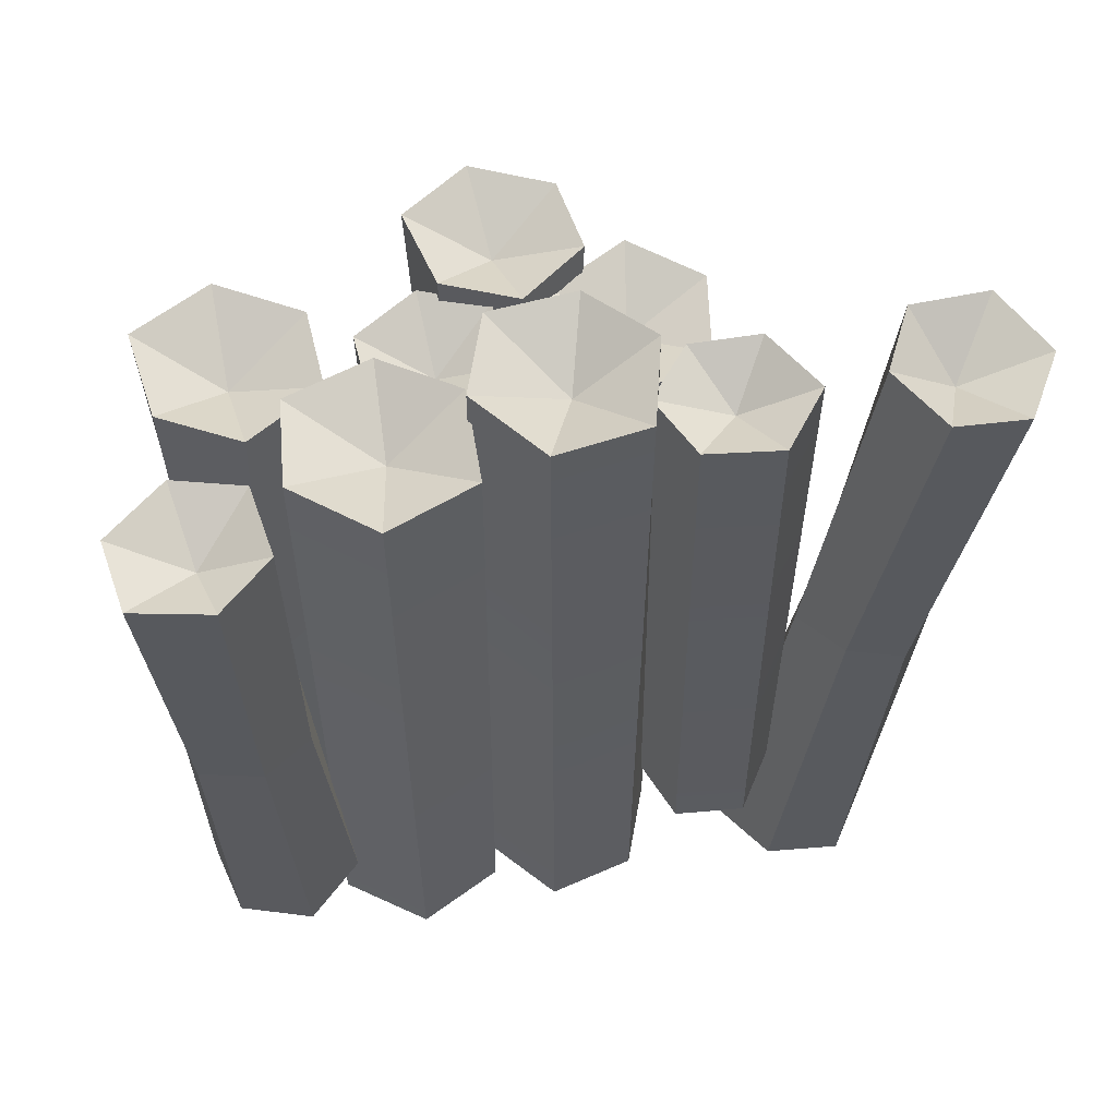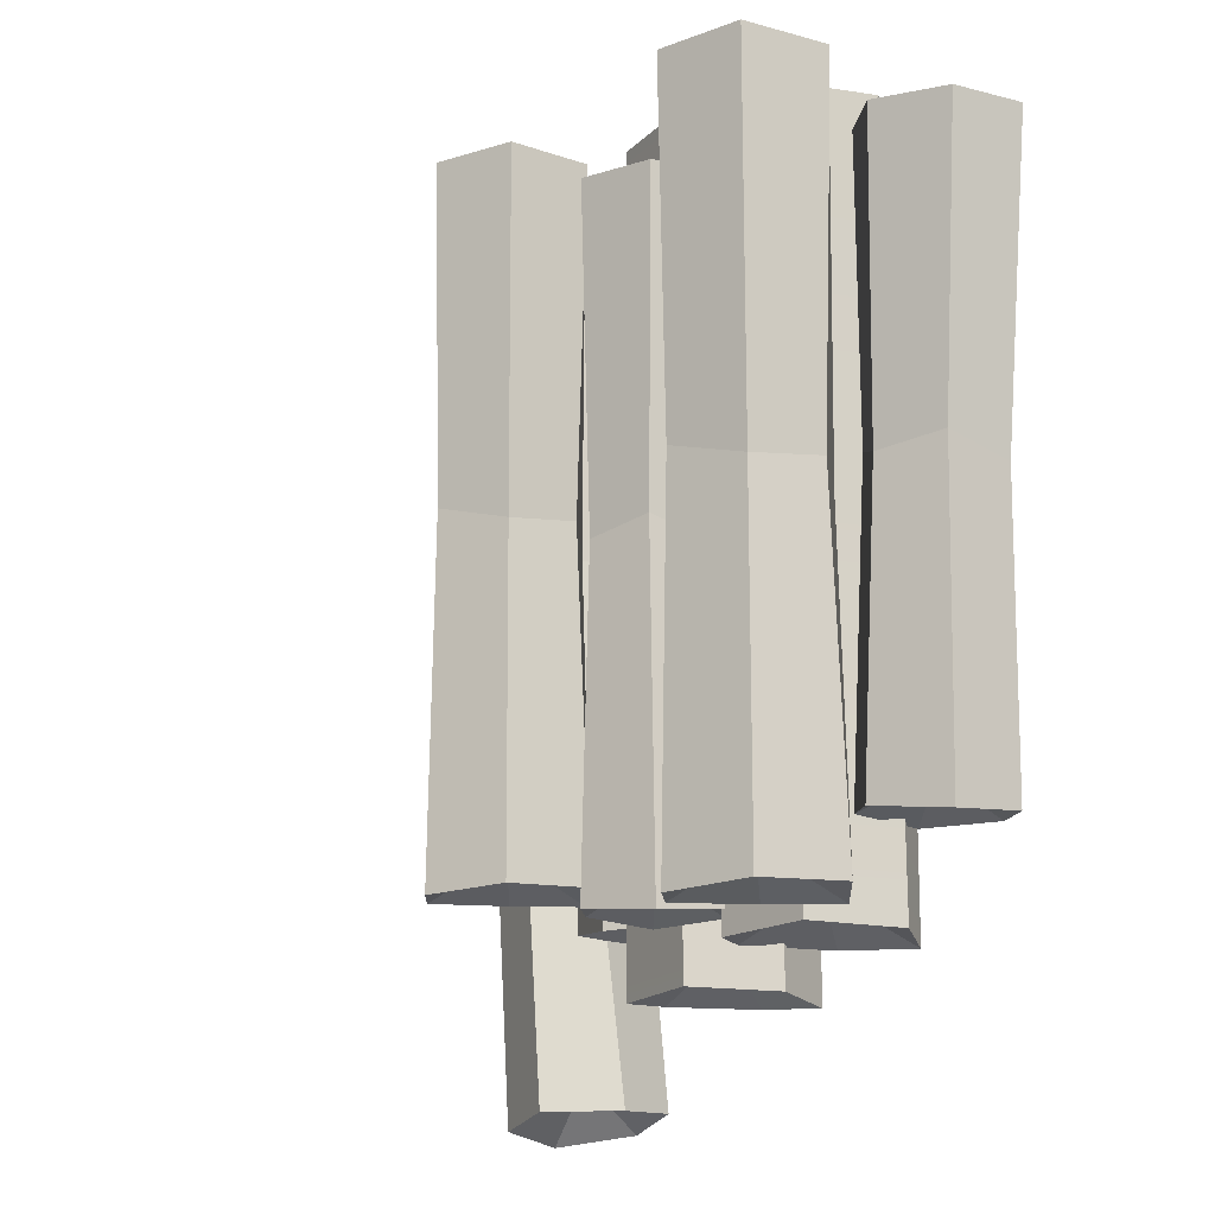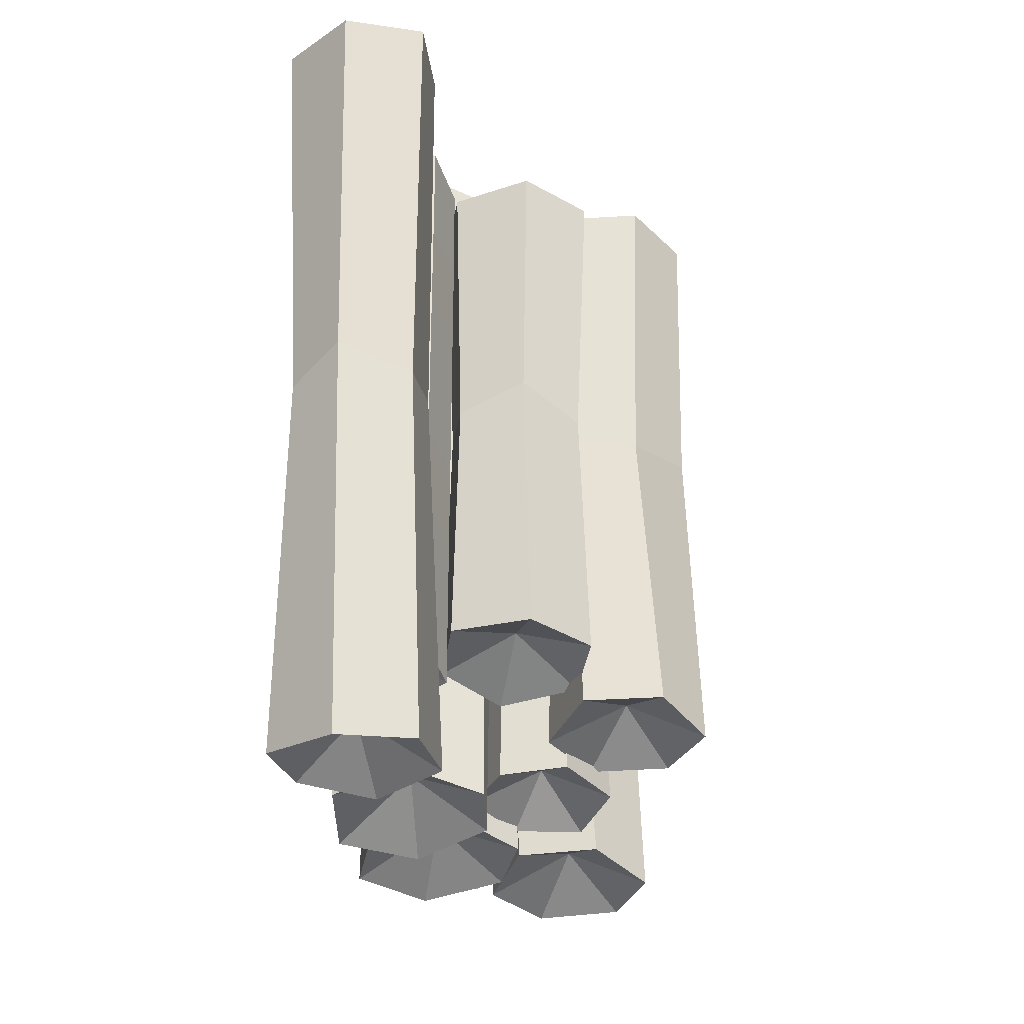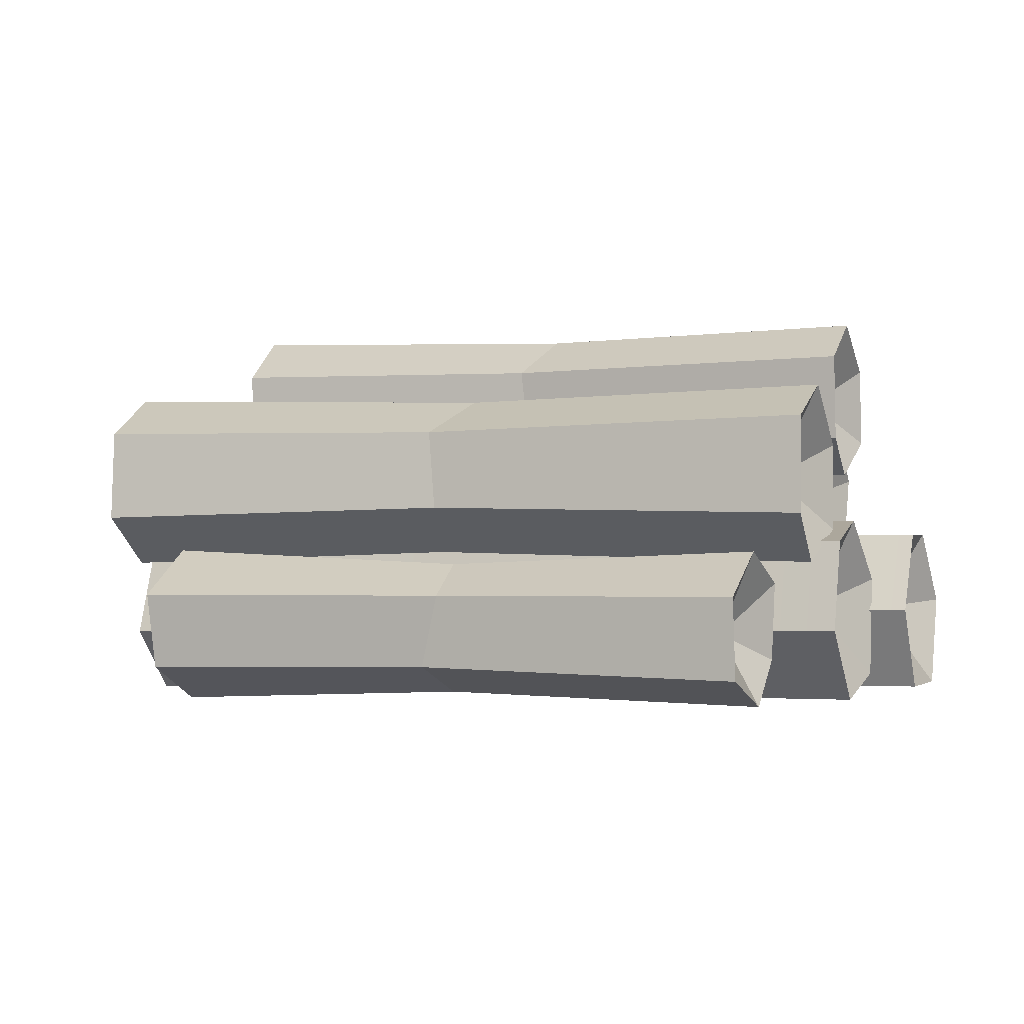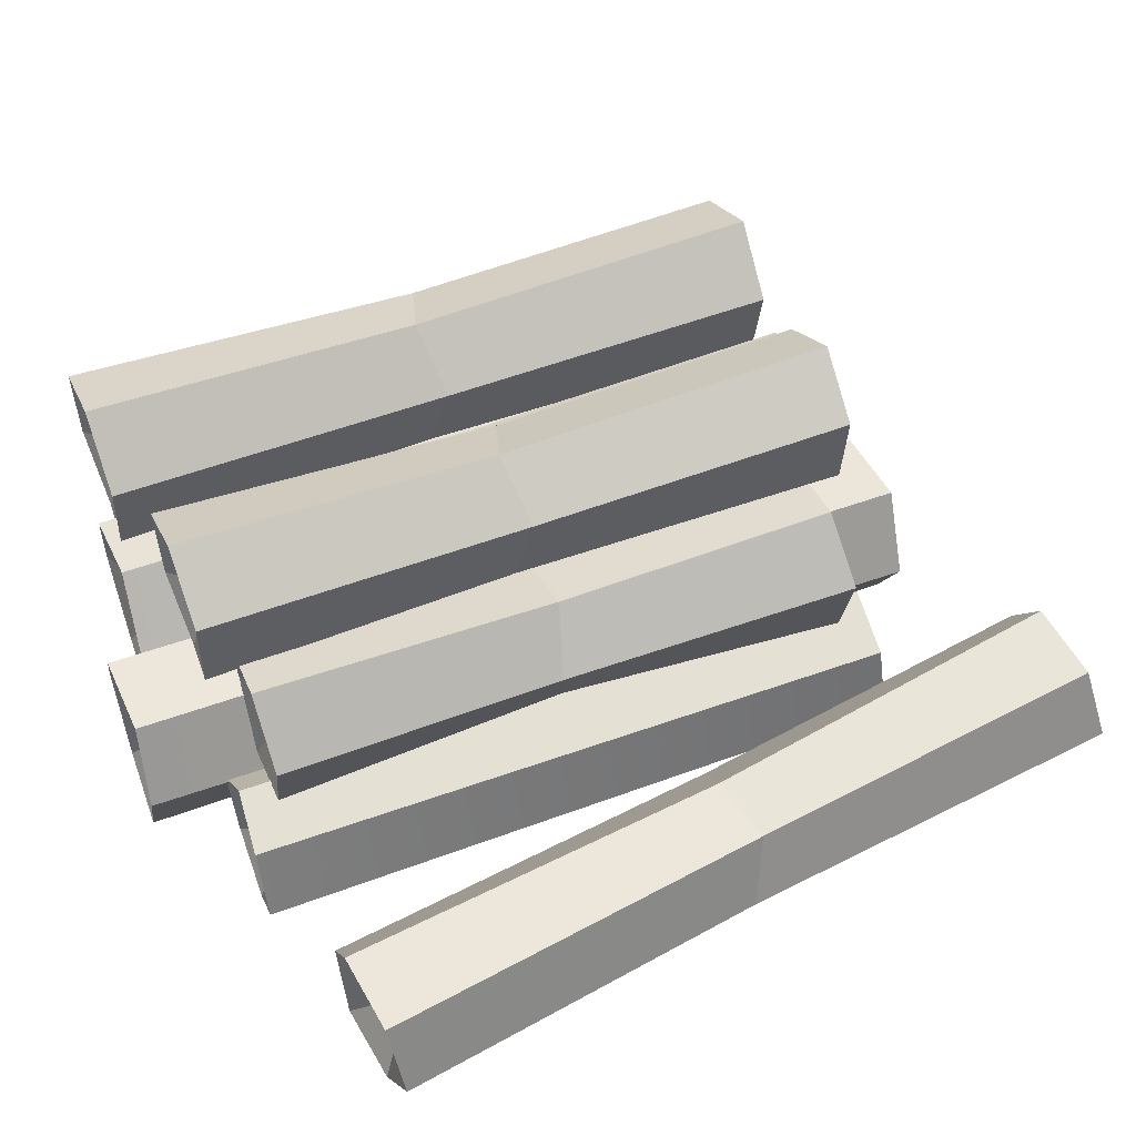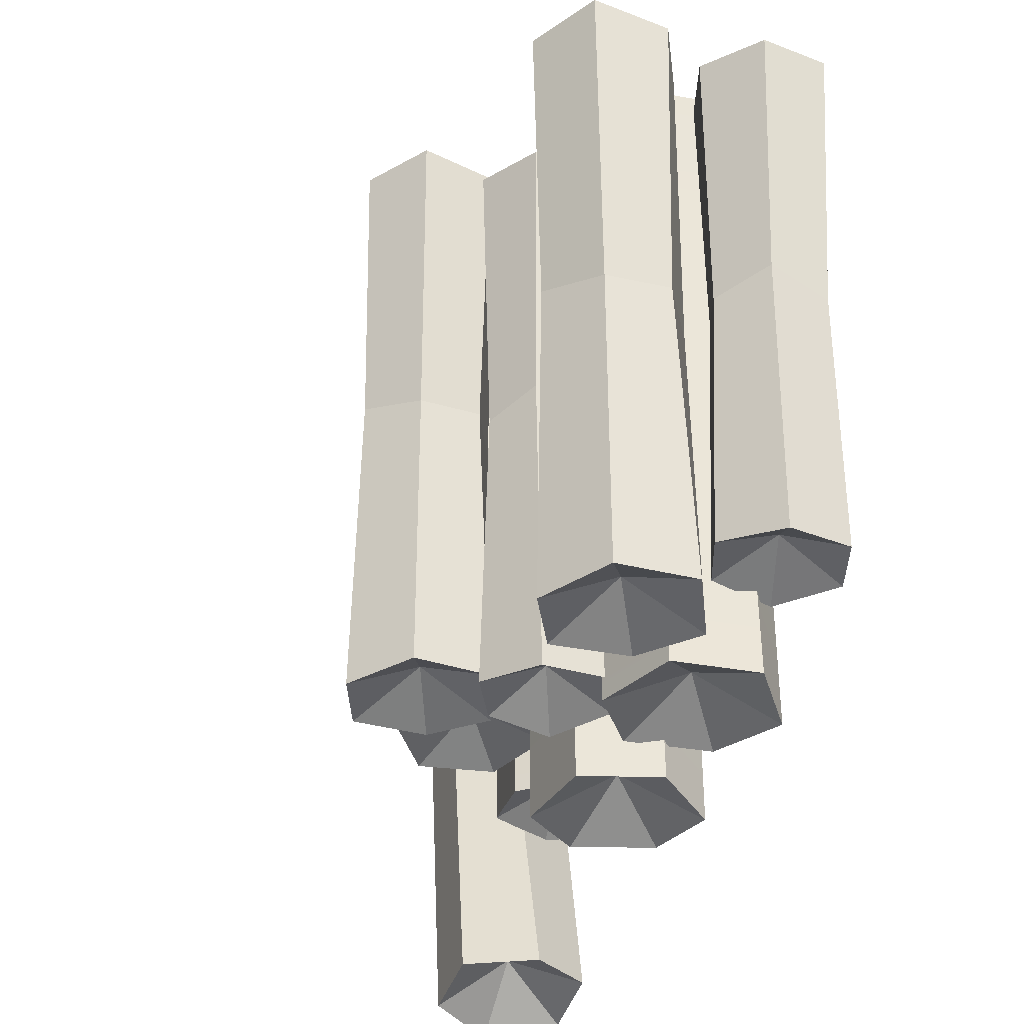
<metadata>
{"format":"obj","ext":"obj","renderer":"f3d","projection":"perspective","resolution":1024,"background":"white","views":[{"elev":57.9,"azim":-17.7,"up":"+Z"},{"elev":-14.5,"azim":-119.9,"up":"+Z"},{"elev":-37.3,"azim":96.9,"up":"+Z"},{"elev":-1.2,"azim":-69.8,"up":"+Y"},{"elev":54.1,"azim":68.9,"up":"+Y"},{"elev":-35.1,"azim":-116.2,"up":"+Z"}]}
</metadata>
<code>
v -1.224 13.3 -28.32
v -1.347 18.82 -27.84
v -6.164 21.95 -28.12
v -11.13 18.99 -28.48
v -11.01 13.36 -28.07
v -6.101 10.3 -27.93
v -1.236 13.44 24.81
v -0.9 19 25.13
v -5.678 21.76 25.05
v -11.01 19.08 25.12
v -11.37 13.26 25.25
v -5.93 10.68 25.2
v -6.061 15.87 22.14
v -6.229 16.15 -25.14
v -5.354 20.81 -1.851
v -1.257 18.21 -0.3932
v -2.101 13.16 -2.711
v -6.204 11.29 -1.865
v -10.52 13.71 -2.413
v -10.42 18.97 -0.9086
v 10.73 10.51 -26.79
v 7.14 6.286 -26.31
v 8.665 0.7251 -26.6
v 14.37 -0.362 -26.96
v 18.03 3.938 -26.54
v 16.38 9.503 -26.4
v 10.64 10.39 26.51
v 6.687 6.45 26.84
v 8.429 1.193 26.76
v 14.22 -0.3573 26.82
v 18.36 3.776 26.96
v 16.01 9.336 26.91
v 12.64 5.354 23.83
v 12.59 5.036 -23.6
v 15.01 6.119 -39.56
v 17.88 0.557 -39.41
v 24.2 -0.2806 -40.68
v 27.71 5.163 -41.63
v 24.94 10.83 -40.72
v 18.54 11.55 -39.61
v 24.34 5.978 23.38
v 26.74 0.1579 23.42
v 32.87 -0.3225 22.42
v 36.96 5.008 21.9
v 34.53 11.11 22.42
v 27.8 11.08 23.35
v 29.9 5.86 19.33
v 21.98 5.663 -36.74
v 27.4 0.4903 -9.342
v 22.27 1.133 -6.825
v 20.28 6.686 -9.339
v 23.66 10.6 -8.81
v 29.08 10.24 -10.27
v 31.77 4.836 -8.844
v 0.8827 17.52 -26.77
v 6.087 20.88 -26.29
v 6.248 27.33 -26.57
v 0.4947 30.33 -26.94
v -4.81 26.91 -26.52
v -4.846 20.42 -26.38
v 1.014 17.62 26.49
v 6.519 20.56 26.82
v 6.35 26.75 26.73
v 0.6554 30.28 26.8
v -5.119 27.19 26.94
v -4.387 20.48 26.89
v 0.4977 23.66 23.81
v 0.6612 23.98 -23.58
v 5.63 25.88 -0.2358
v 5.558 20.44 1.225
v 0.2368 18.28 -1.099
v -3.967 21.1 -0.2501
v -4.19 26.64 -0.7996
v 0.8941 29.63 0.7084
v -10.64 13.59 -30
v -17.31 11.39 -29.46
v -19.34 4.356 -29.78
v -13.88 -0.589 -30.19
v -7.07 1.651 -29.72
v -5.173 8.767 -29.56
v -10.81 13.52 29.69
v -17.7 11.87 30.05
v -19.28 5.019 29.96
v -14.04 -0.4839 30.03
v -6.812 1.253 30.19
v -5.693 8.835 30.13
v -11.97 6.744 26.68
v -12.24 6.438 -26.43
v 3.754 12.58 -32.99
v -3.048 11.95 -32.4
v -6.492 5.734 -32.75
v -2.4 -0.1345 -33.19
v 4.529 0.5044 -32.68
v 7.873 6.826 -32.51
v 3.577 12.56 32.64
v -3.306 12.49 33.04
v -6.298 6.35 32.94
v -2.53 3.5e-05 33.03
v 4.687 0.07115 33.19
v 7.396 7.004 33.13
v 1.001 6.39 29.34
v 0.6774 6.16 -29.06
v 2.333 13.76 -23.94
v 7.07 9.588 -23.51
v 13.43 11.21 -23.76
v 14.79 17.68 -24.09
v 9.963 21.94 -23.71
v 3.592 20.18 -23.59
v 2.463 13.66 23.69
v 6.873 9.074 23.98
v 12.9 10.95 23.91
v 14.78 17.51 23.97
v 10.15 22.32 24.09
v 3.775 19.75 24.05
v 8.242 15.84 21.3
v 8.602 15.76 -21.09
v 11.84 11.42 -0.2088
v 6.489 9.984 1.098
v 2.897 14.6 -0.9803
v 4.498 19.51 -0.2215
v 9.876 21.26 -0.7129
v 14.22 17.1 0.6356
v -18.43 2.701 -22.84
v -19.1 8.407 -22.44
v -24.36 11.19 -22.96
v -29.2 7.651 -23.53
v -28.56 1.837 -23.12
v -23.2 -0.863 -22.73
v -20.87 2.849 25.47
v -21.07 8.633 25.75
v -26.27 11.04 25.42
v -31.54 7.762 25.22
v -31.36 1.697 25.35
v -25.49 -0.4585 25.6
v -25.97 4.906 22.78
v -24.02 5.174 -20.22
v -24.61 10.08 0.977
v -20.2 7.785 2.527
v -20.49 2.476 0.3994
v -24.59 0.1451 0.9652
v -29.26 2.243 0.2314
v -29.72 7.696 1.58
v -20.8 10.17 -28.78
v -14.91 13.19 -28.27
v -14.06 20.02 -28.57
v -19.85 23.82 -28.96
v -25.85 20.75 -28.51
v -26.58 13.86 -28.37
v -20.65 10.26 28.48
v -14.49 12.8 28.83
v -14.01 19.4 28.74
v -19.69 23.75 28.82
v -26.15 21.08 28.96
v -26.08 13.87 28.91
v -20.56 16.73 25.6
v -20.35 17.05 -25.36
v -14.87 18.55 -0.2536
v -15.52 12.78 1.317
v -21.4 11.05 -1.181
v -25.57 14.48 -0.2689
v -25.22 20.4 -0.8597
v -19.5 23.04 0.7617
f 1 2 16 17
f 2 3 15 16
f 3 4 20 15
f 4 5 19 20
f 5 6 18 19
f 6 1 17 18
f 3 14 4
f 11 13 10
f 7 8 13
f 13 8 9
f 13 9 10
f 12 13 11
f 7 13 12
f 1 6 14
f 14 6 5
f 14 5 4
f 2 14 3
f 1 14 2
f 16 15 9 8
f 17 16 8 7
f 18 17 7 12
f 19 18 12 11
f 20 19 11 10
f 15 20 10 9
f 21 22 28 27
f 22 23 29 28
f 29 23 24 30
f 24 25 31 30
f 25 26 32 31
f 26 21 27 32
f 23 34 24
f 31 33 30
f 27 28 33
f 33 28 29
f 33 29 30
f 32 33 31
f 27 33 32
f 21 26 34
f 34 26 25
f 34 25 24
f 22 34 23
f 21 34 22
f 35 36 50 51
f 36 37 49 50
f 37 38 54 49
f 38 39 53 54
f 39 40 52 53
f 40 35 51 52
f 37 48 38
f 45 47 44
f 41 42 47
f 47 42 43
f 47 43 44
f 46 47 45
f 41 47 46
f 35 40 48
f 48 40 39
f 48 39 38
f 36 48 37
f 35 48 36
f 50 49 43 42
f 51 50 42 41
f 52 51 41 46
f 53 52 46 45
f 54 53 45 44
f 49 54 44 43
f 55 56 70 71
f 56 57 69 70
f 57 58 74 69
f 58 59 73 74
f 59 60 72 73
f 60 55 71 72
f 57 68 58
f 65 67 64
f 61 62 67
f 67 62 63
f 67 63 64
f 66 67 65
f 61 67 66
f 55 60 68
f 68 60 59
f 68 59 58
f 56 68 57
f 55 68 56
f 70 69 63 62
f 71 70 62 61
f 72 71 61 66
f 73 72 66 65
f 74 73 65 64
f 69 74 64 63
f 75 76 82 81
f 76 77 83 82
f 83 77 78 84
f 78 79 85 84
f 79 80 86 85
f 80 75 81 86
f 77 88 78
f 85 87 84
f 81 82 87
f 87 82 83
f 87 83 84
f 86 87 85
f 81 87 86
f 75 80 88
f 88 80 79
f 88 79 78
f 76 88 77
f 75 88 76
f 89 90 96 95
f 90 91 97 96
f 97 91 92 98
f 92 93 99 98
f 93 94 100 99
f 94 89 95 100
f 91 102 92
f 99 101 98
f 95 96 101
f 101 96 97
f 101 97 98
f 100 101 99
f 95 101 100
f 89 94 102
f 102 94 93
f 102 93 92
f 90 102 91
f 89 102 90
f 103 104 118 119
f 104 105 117 118
f 105 106 122 117
f 106 107 121 122
f 107 108 120 121
f 108 103 119 120
f 105 116 106
f 113 115 112
f 109 110 115
f 115 110 111
f 115 111 112
f 114 115 113
f 109 115 114
f 103 108 116
f 116 108 107
f 116 107 106
f 104 116 105
f 103 116 104
f 118 117 111 110
f 119 118 110 109
f 120 119 109 114
f 121 120 114 113
f 122 121 113 112
f 117 122 112 111
f 123 124 138 139
f 124 125 137 138
f 125 126 142 137
f 126 127 141 142
f 127 128 140 141
f 128 123 139 140
f 125 136 126
f 133 135 132
f 129 130 135
f 135 130 131
f 135 131 132
f 134 135 133
f 129 135 134
f 123 128 136
f 136 128 127
f 136 127 126
f 124 136 125
f 123 136 124
f 138 137 131 130
f 139 138 130 129
f 140 139 129 134
f 141 140 134 133
f 142 141 133 132
f 137 142 132 131
f 143 144 158 159
f 144 145 157 158
f 145 146 162 157
f 146 147 161 162
f 147 148 160 161
f 148 143 159 160
f 145 156 146
f 153 155 152
f 149 150 155
f 155 150 151
f 155 151 152
f 154 155 153
f 149 155 154
f 143 148 156
f 156 148 147
f 156 147 146
f 144 156 145
f 143 156 144
f 158 157 151 150
f 159 158 150 149
f 160 159 149 154
f 161 160 154 153
f 162 161 153 152
f 157 162 152 151

</code>
